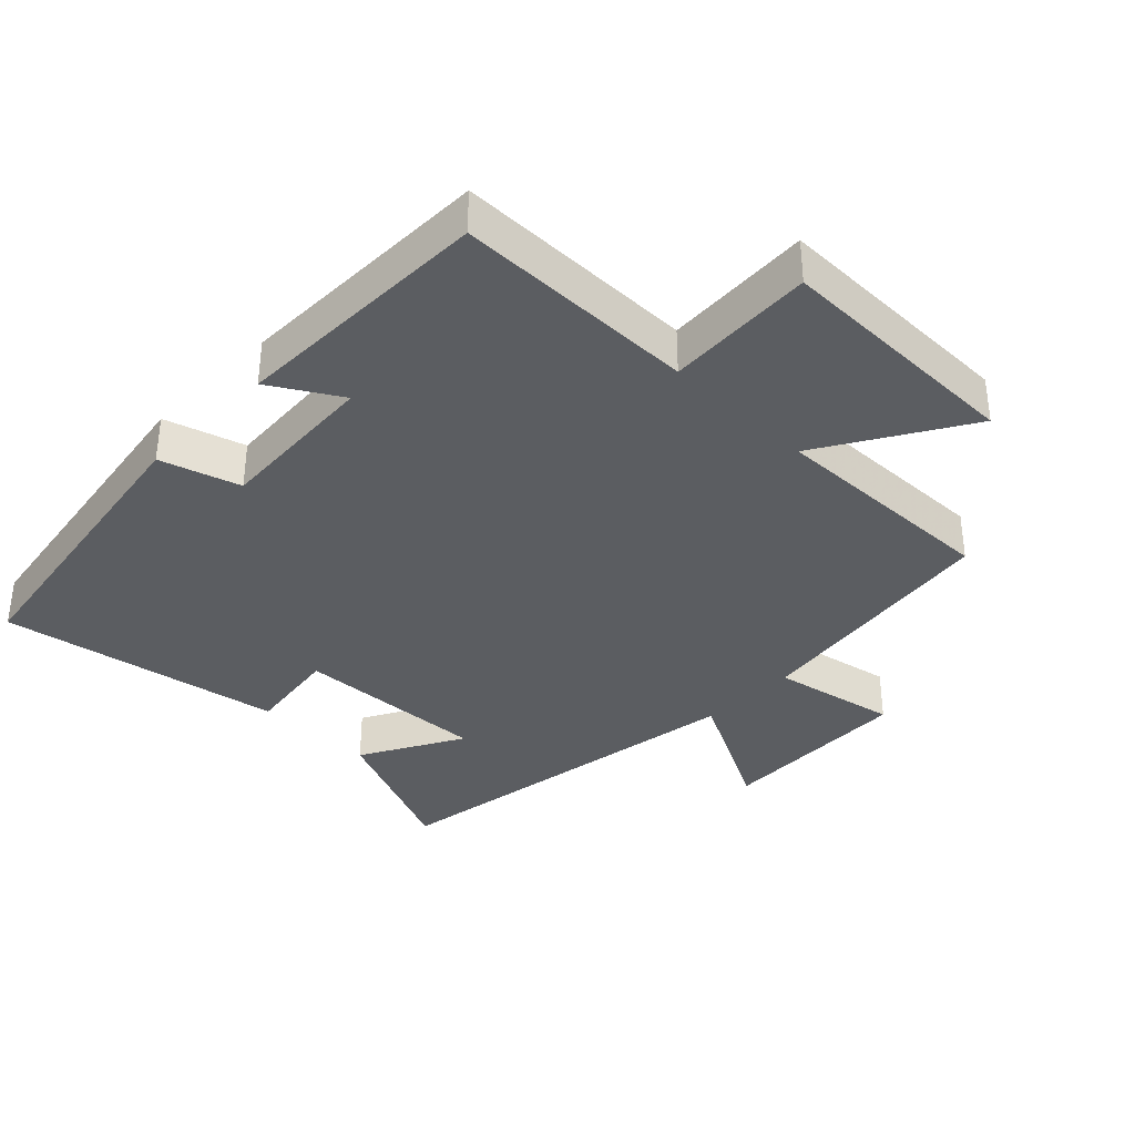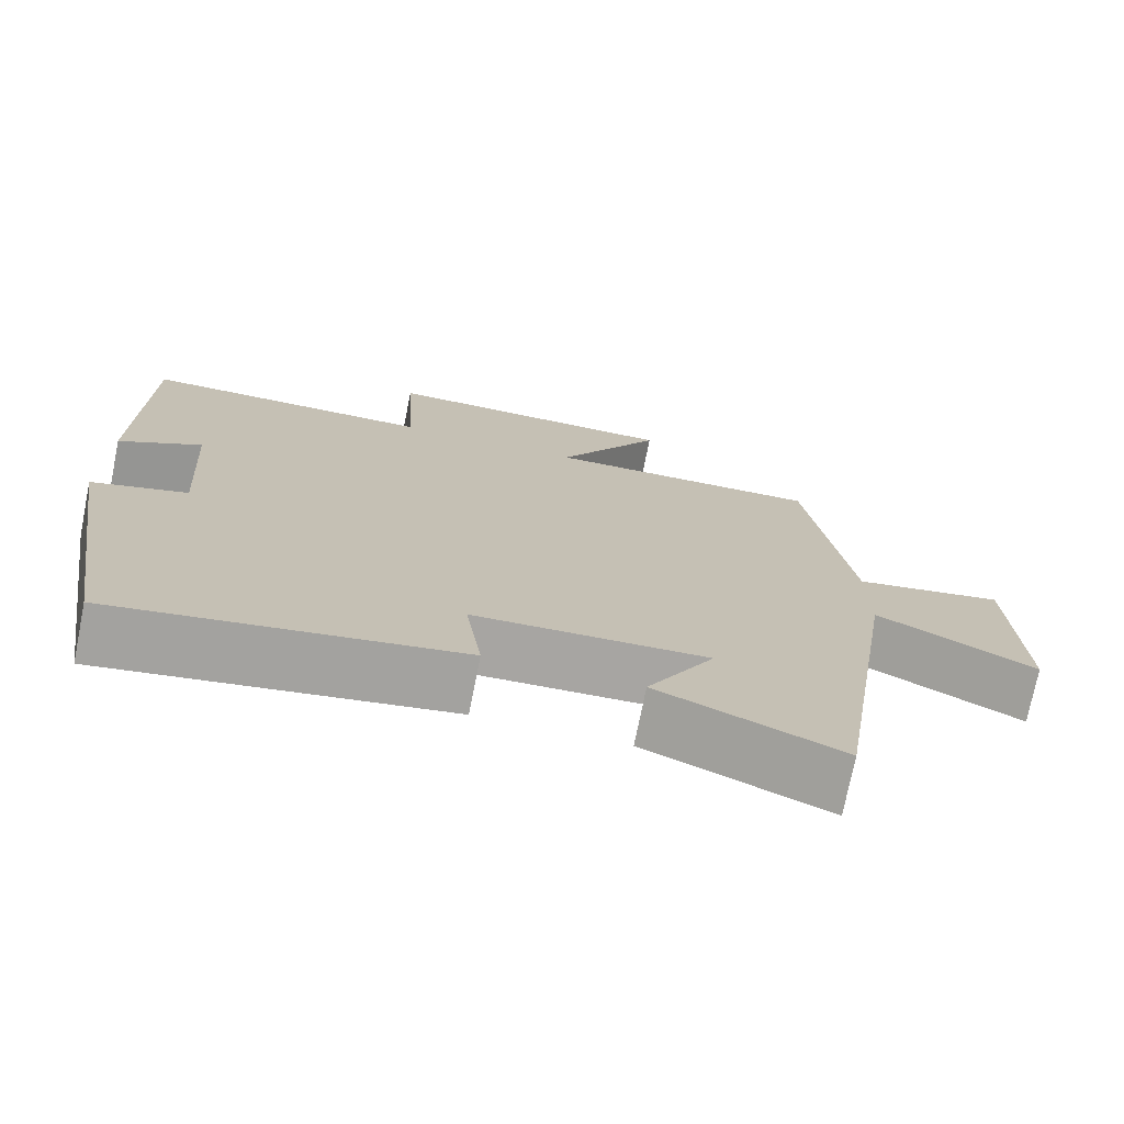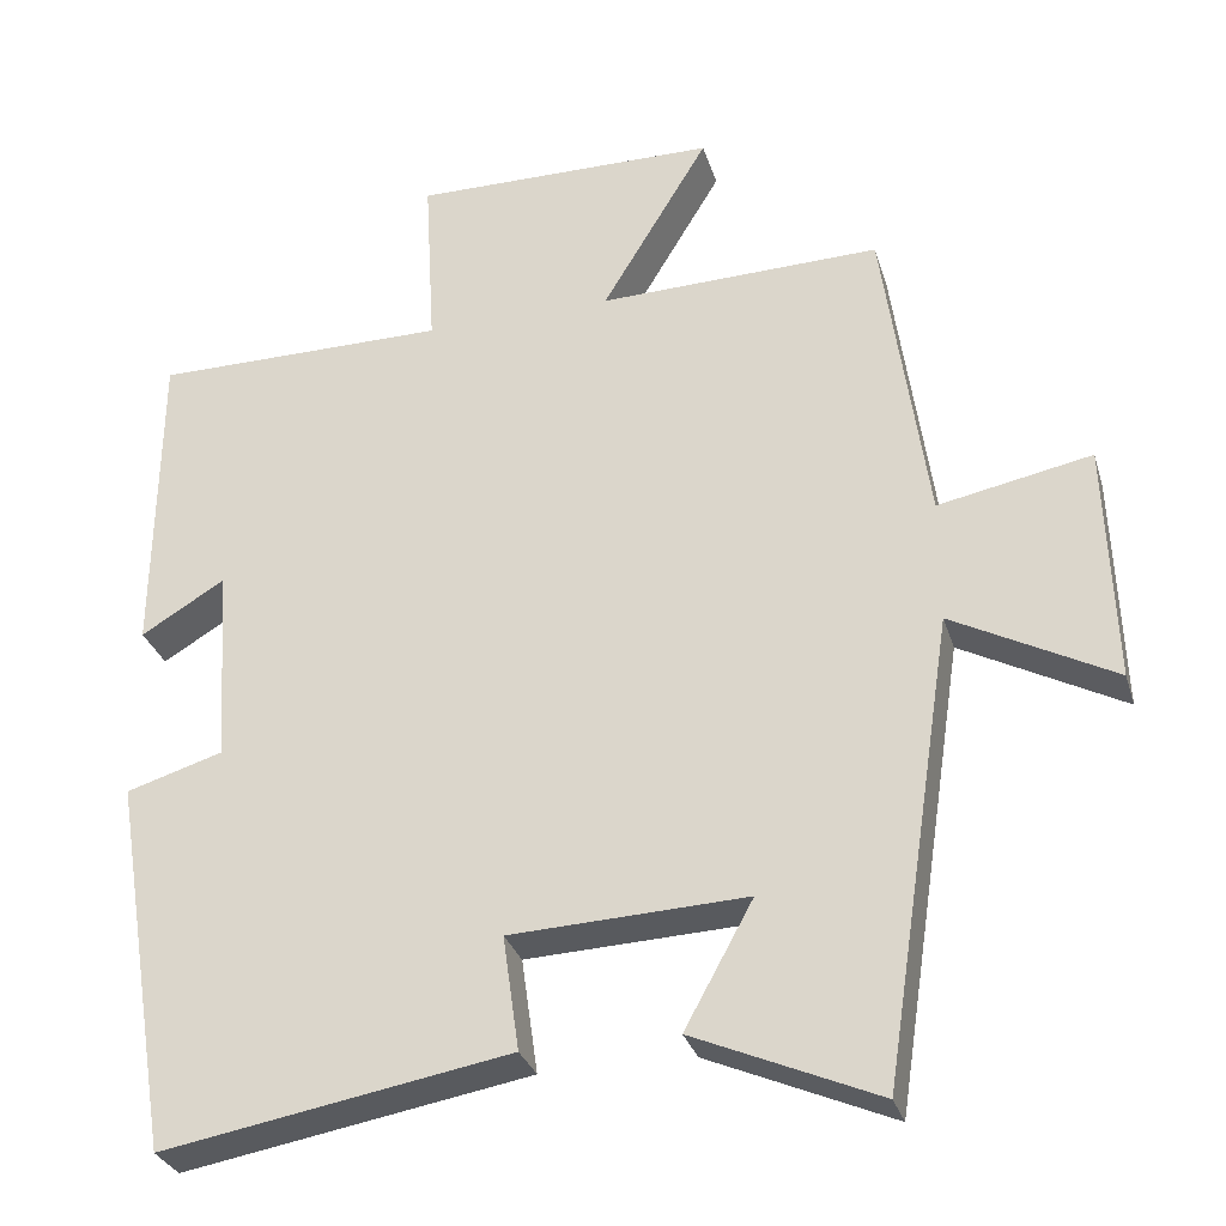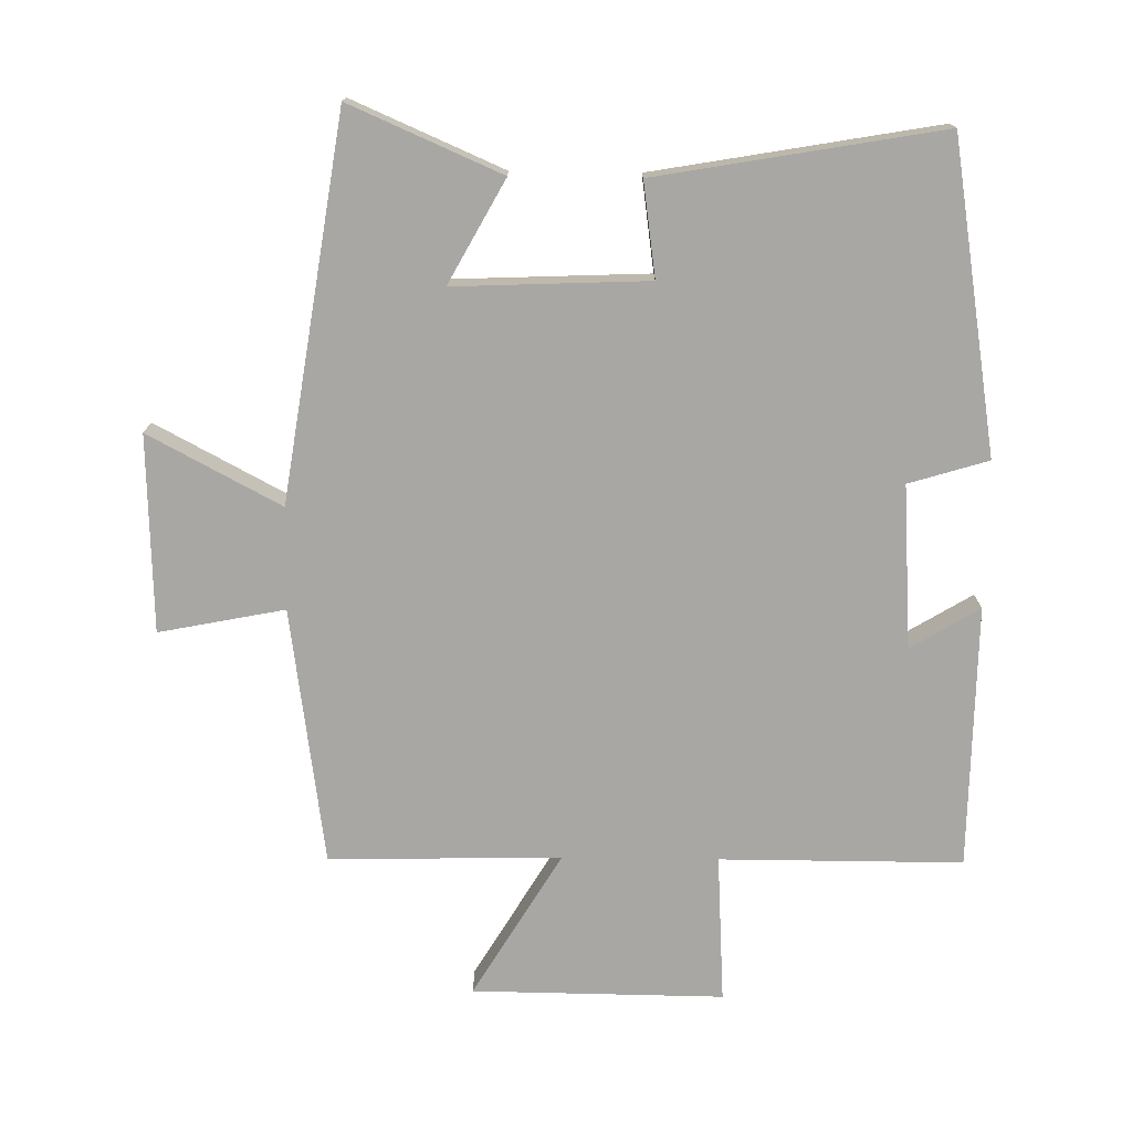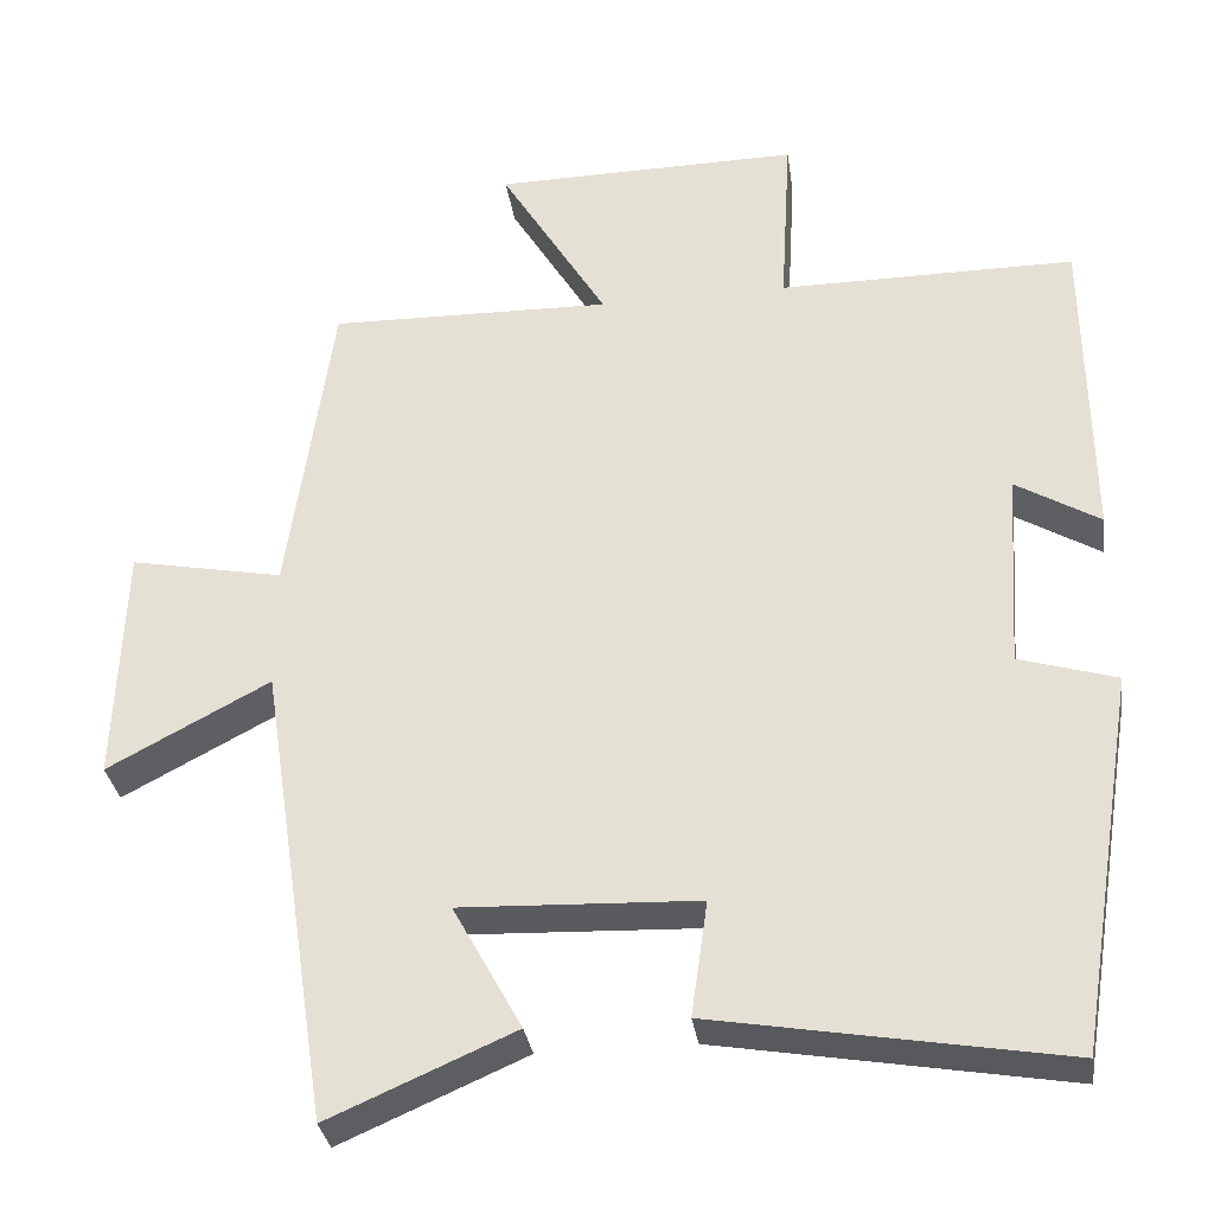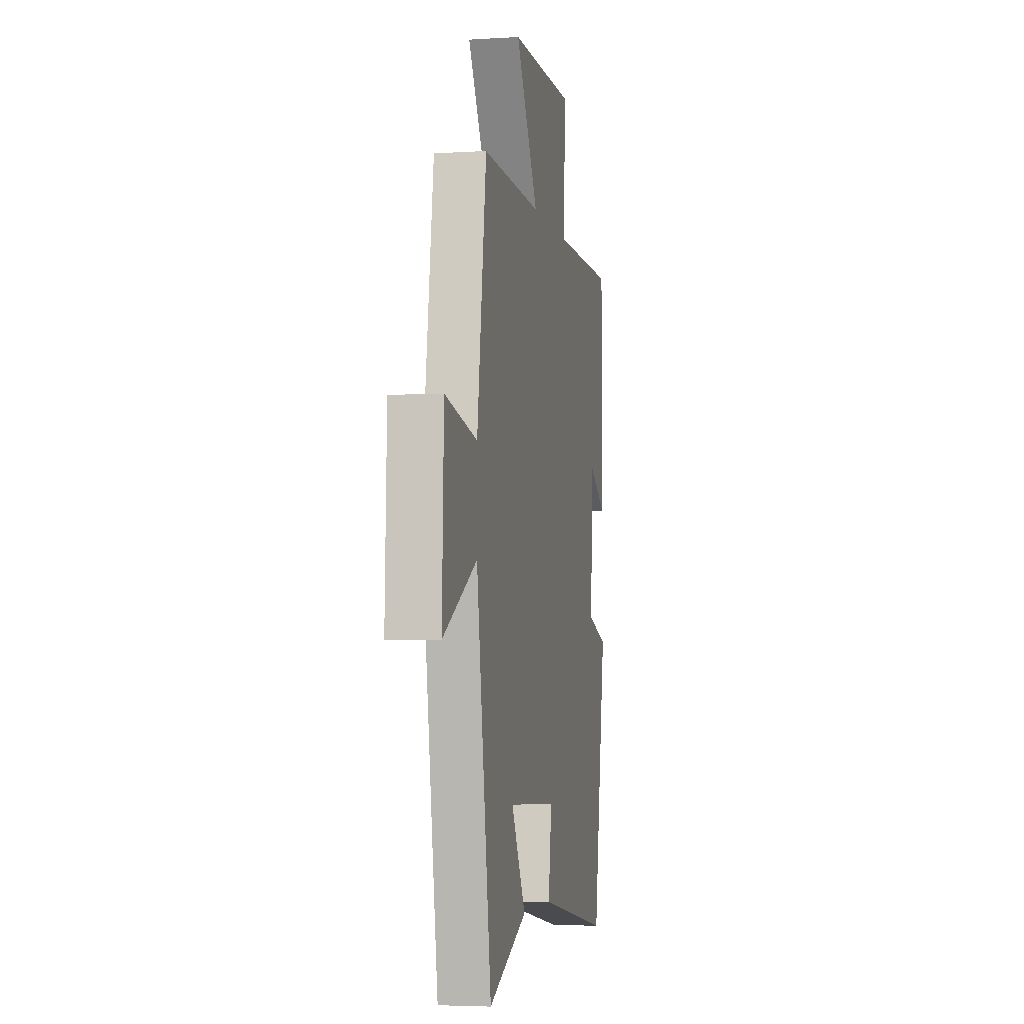
<metadata>
{"format":"obj","ext":"obj","renderer":"f3d","projection":"perspective","resolution":1024,"background":"white","views":[{"elev":-35.7,"azim":-44.4,"up":"+Y"},{"elev":-74.1,"azim":-11.3,"up":"+Z"},{"elev":-30.4,"azim":15.9,"up":"+Z"},{"elev":-74.6,"azim":179.2,"up":"+Y"},{"elev":-32.5,"azim":-171.7,"up":"+Z"},{"elev":-4.3,"azim":101.3,"up":"+Z"}]}
</metadata>
<code>
v 0.446 0.07 0.508
v 0.5 0.07 0.123
v 0.688 0.07 0.16
v 0.698 0.07 -0.134
v 0.5 0.07 -0.029
v 0.413 0.07 -0.598
v 0.187 0.07 -0.5
v 0.271 0.07 -0.347
v -0.019 0.07 -0.359
v 0.001 0.07 -0.5
v -0.425 0.07 -0.574
v -0.5 0.07 -0.111
v -0.381 0.07 -0.075
v -0.397 0.07 0.169
v -0.5 0.07 0.107
v -0.496 0.07 0.5
v -0.133 0.07 0.5
v -0.146 0.07 0.722
v 0.23 0.07 0.718
v 0.099 0.07 0.5
v 0.446 0 0.508
v 0.5 0 0.123
v 0.688 0 0.16
v 0.698 0 -0.134
v 0.5 0 -0.029
v 0.413 0 -0.598
v 0.187 0 -0.5
v 0.271 0 -0.347
v -0.019 0 -0.359
v 0.001 0 -0.5
v -0.425 0 -0.574
v -0.5 0 -0.111
v -0.381 0 -0.075
v -0.397 0 0.169
v -0.5 0 0.107
v -0.496 0 0.5
v -0.133 0 0.5
v -0.146 0 0.722
v 0.23 0 0.718
v 0.099 0 0.5
f 17 18 19 20
f 14 15 16 17
f 13 14 17 20
f 10 11 12 13
f 9 10 13
f 8 9 13 20
f 5 6 7 8
f 5 8 20 1
f 2 3 4 5
f 1 2 5
f 40 39 38 37
f 37 36 35 34
f 40 37 34 33
f 33 32 31 30
f 33 30 29
f 40 33 29 28
f 28 27 26 25
f 21 40 28 25
f 25 24 23 22
f 25 22 21
f 1 21 22 2
f 2 22 23 3
f 3 23 24 4
f 4 24 25 5
f 5 25 26 6
f 6 26 27 7
f 7 27 28 8
f 8 28 29 9
f 9 29 30 10
f 10 30 31 11
f 11 31 32 12
f 12 32 33 13
f 13 33 34 14
f 14 34 35 15
f 15 35 36 16
f 16 36 37 17
f 17 37 38 18
f 18 38 39 19
f 19 39 40 20
f 20 40 21 1

</code>
